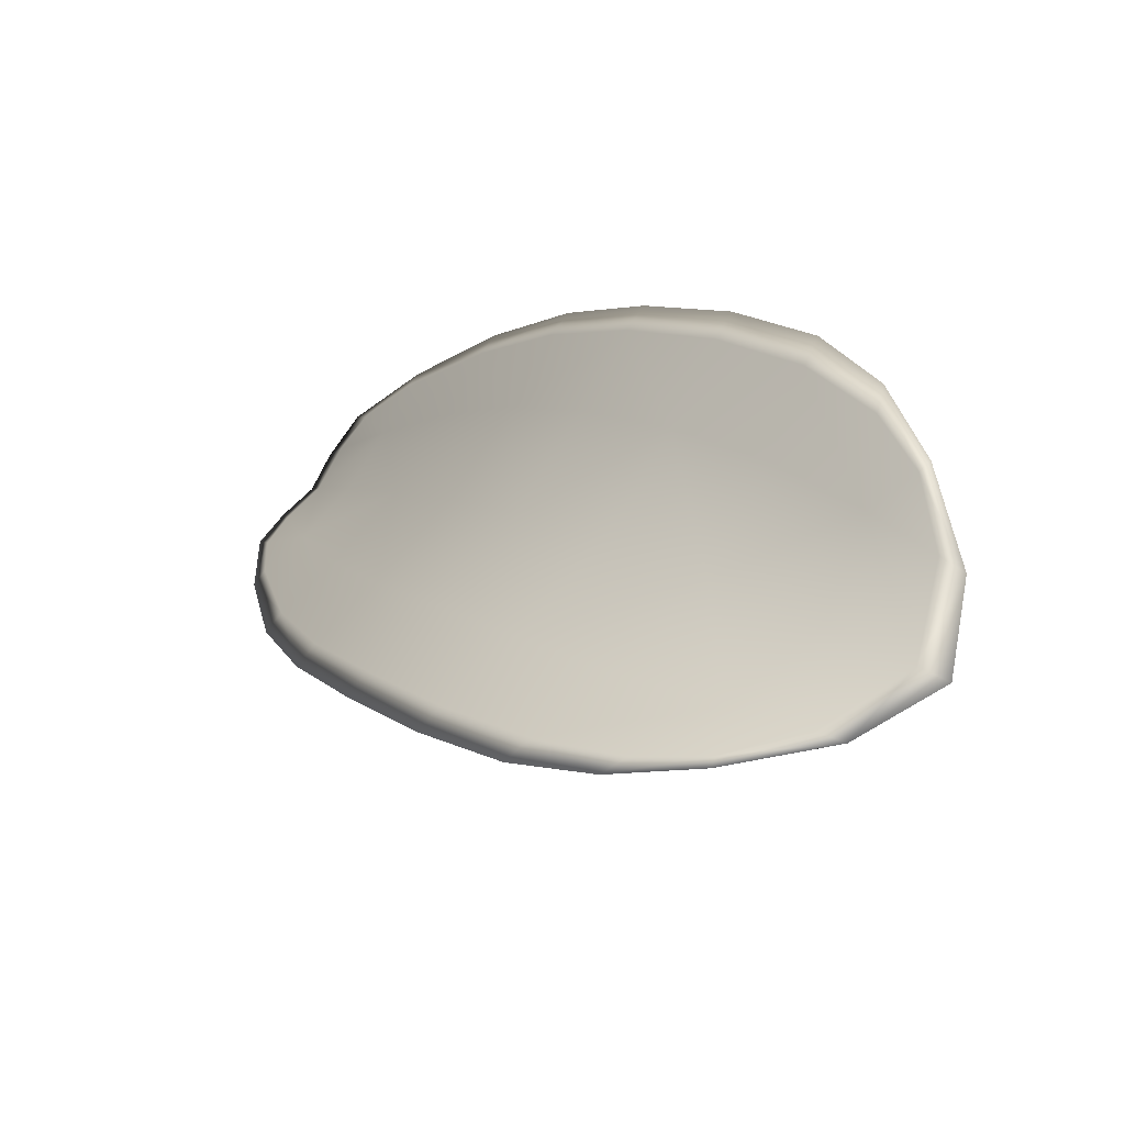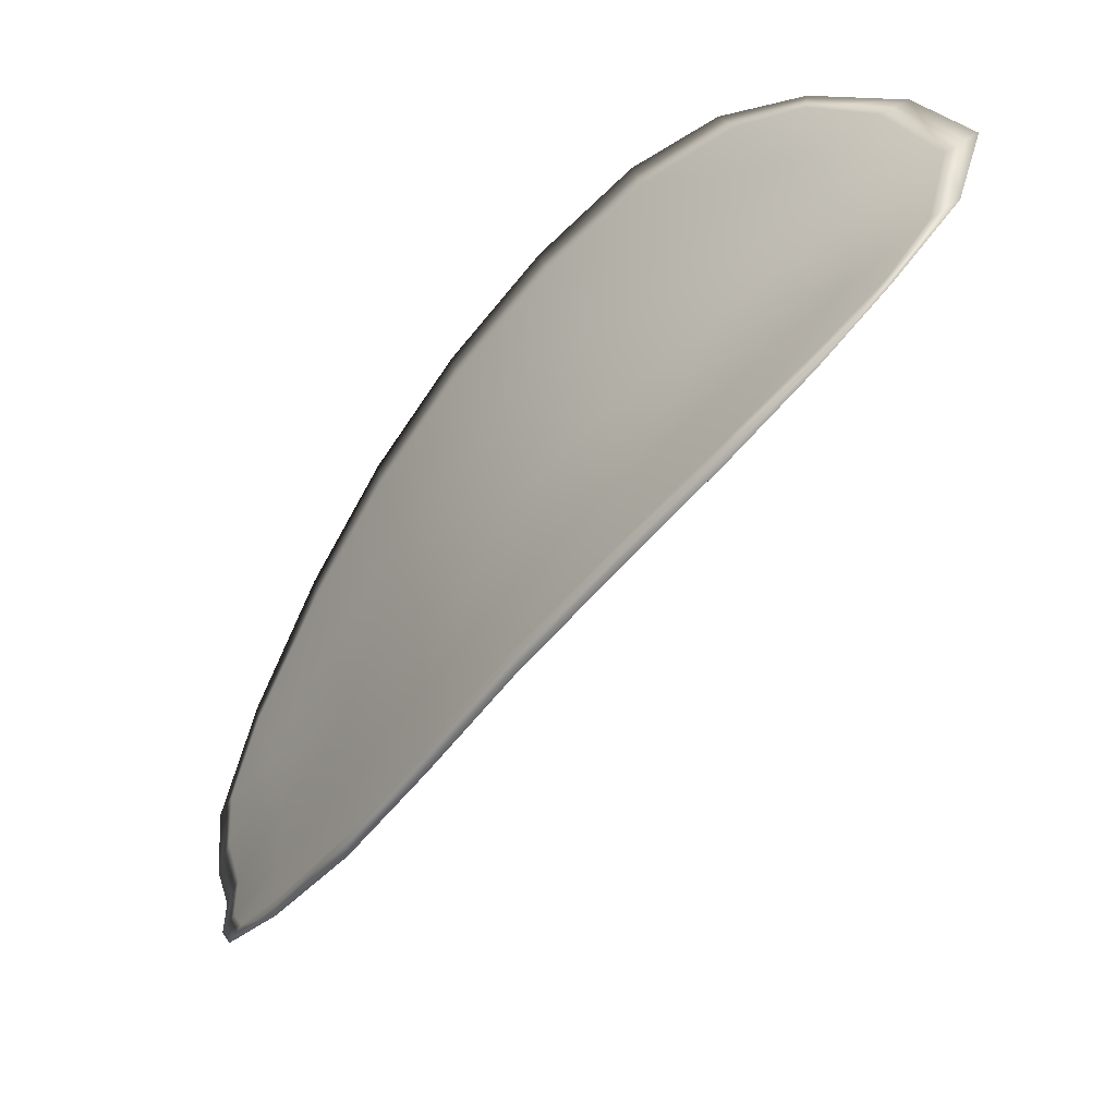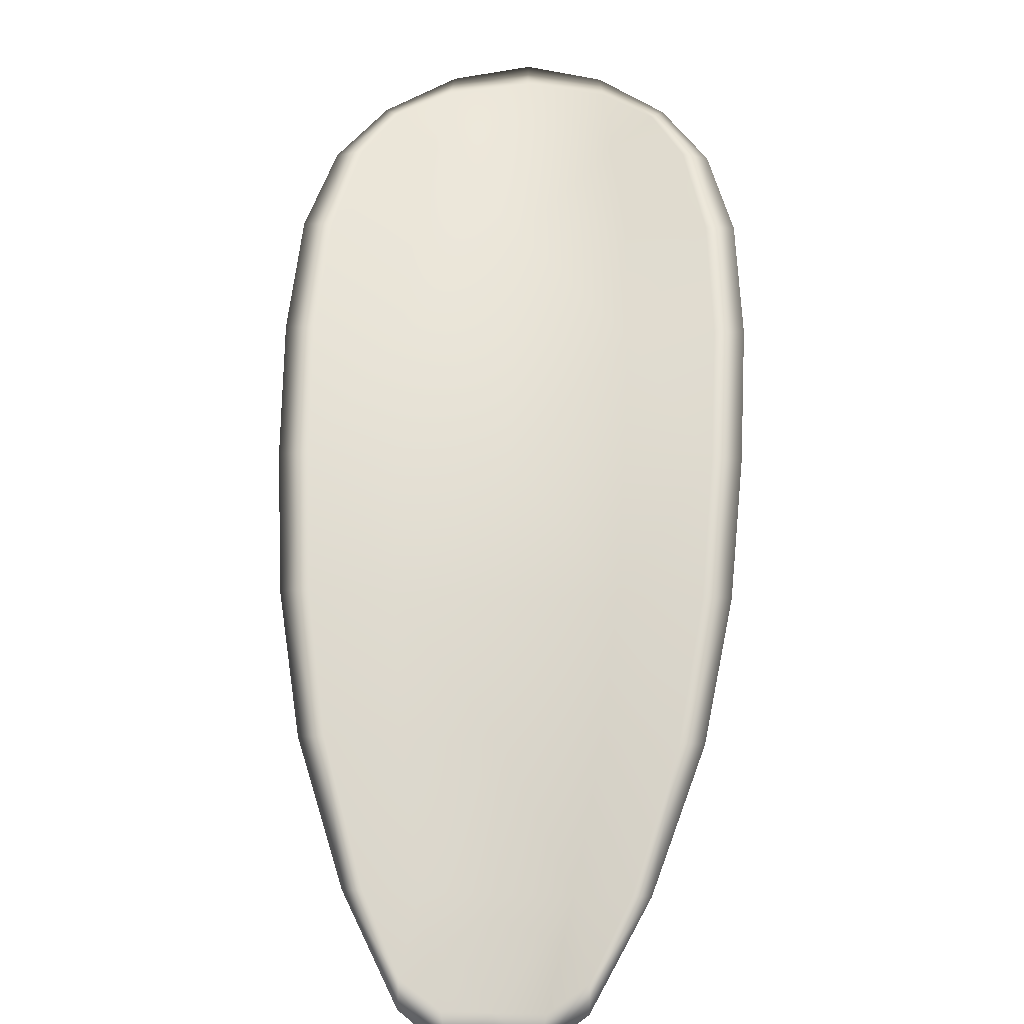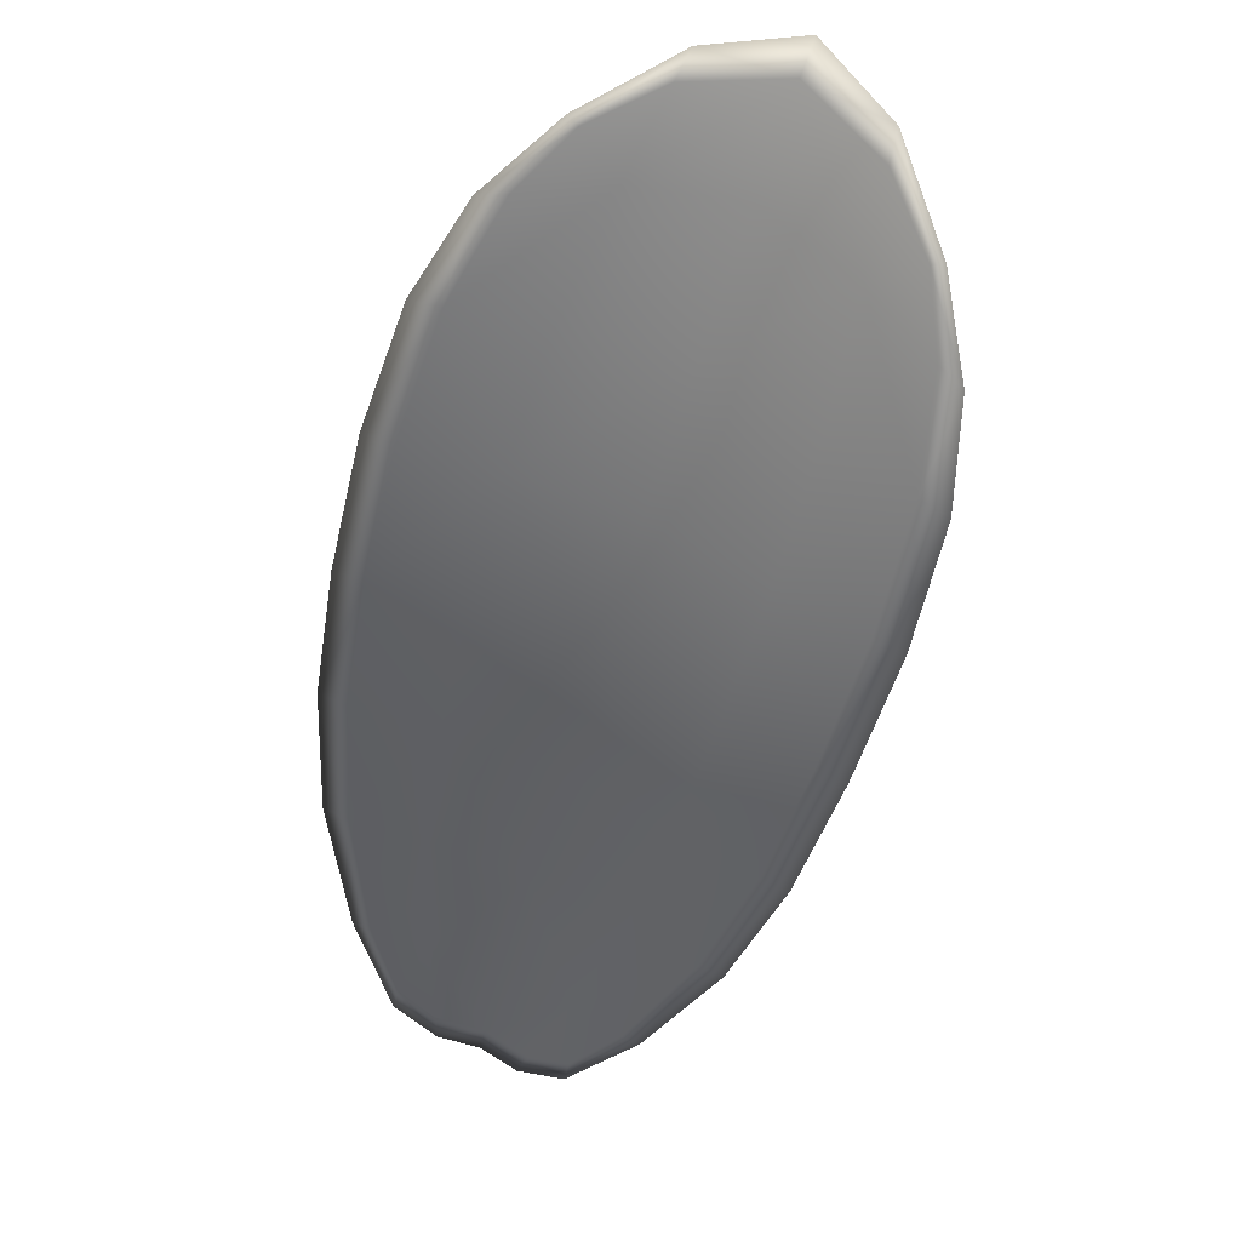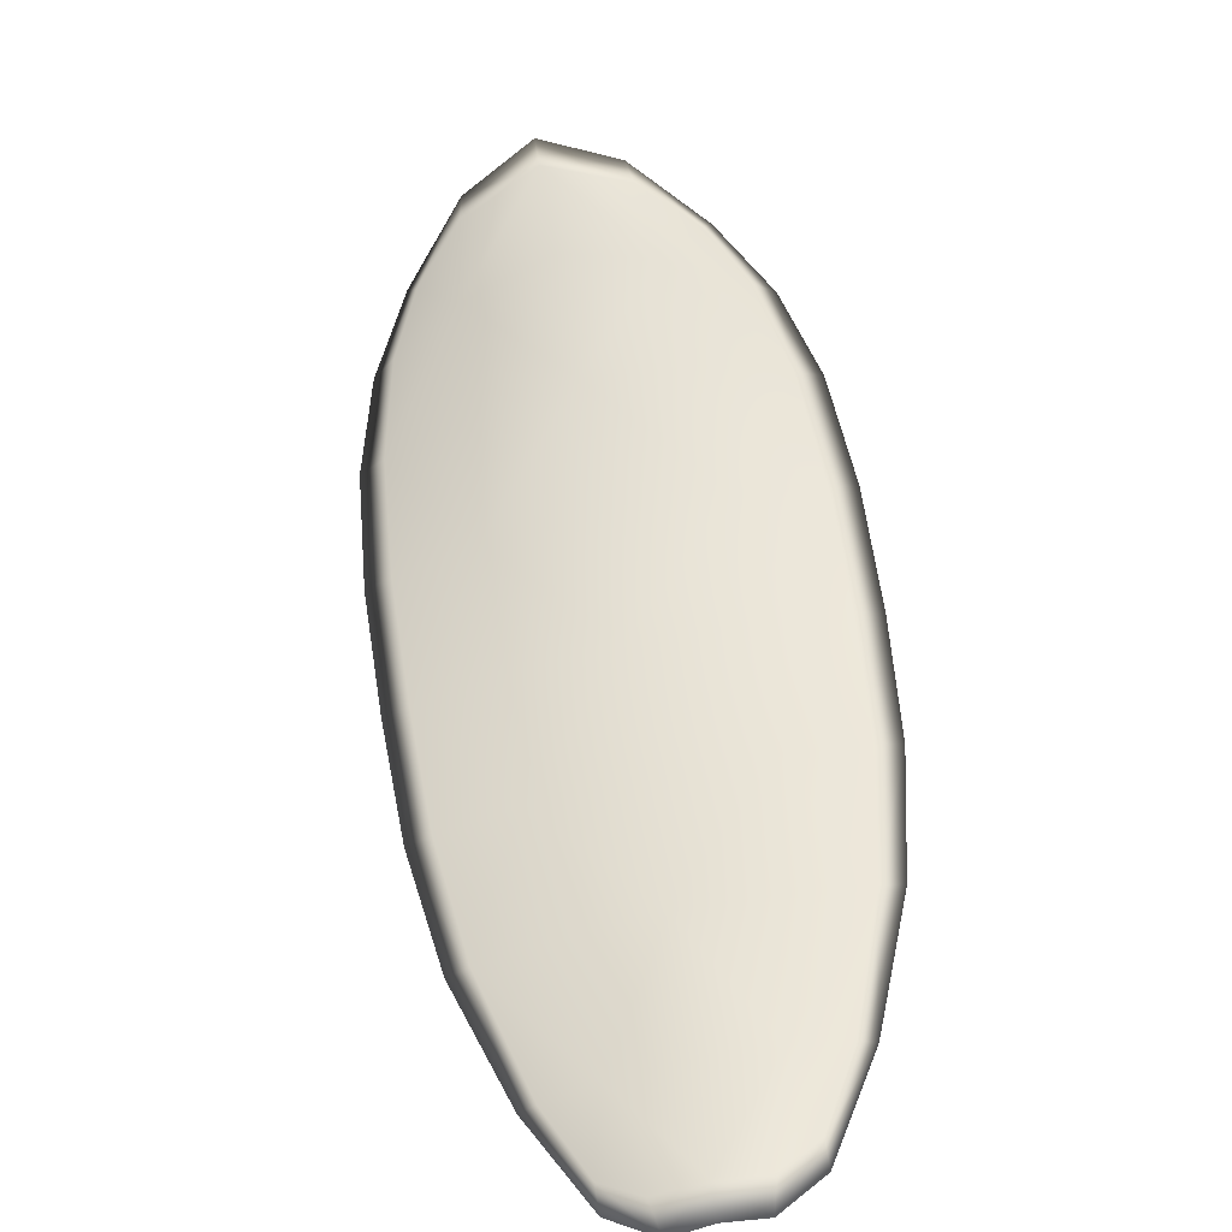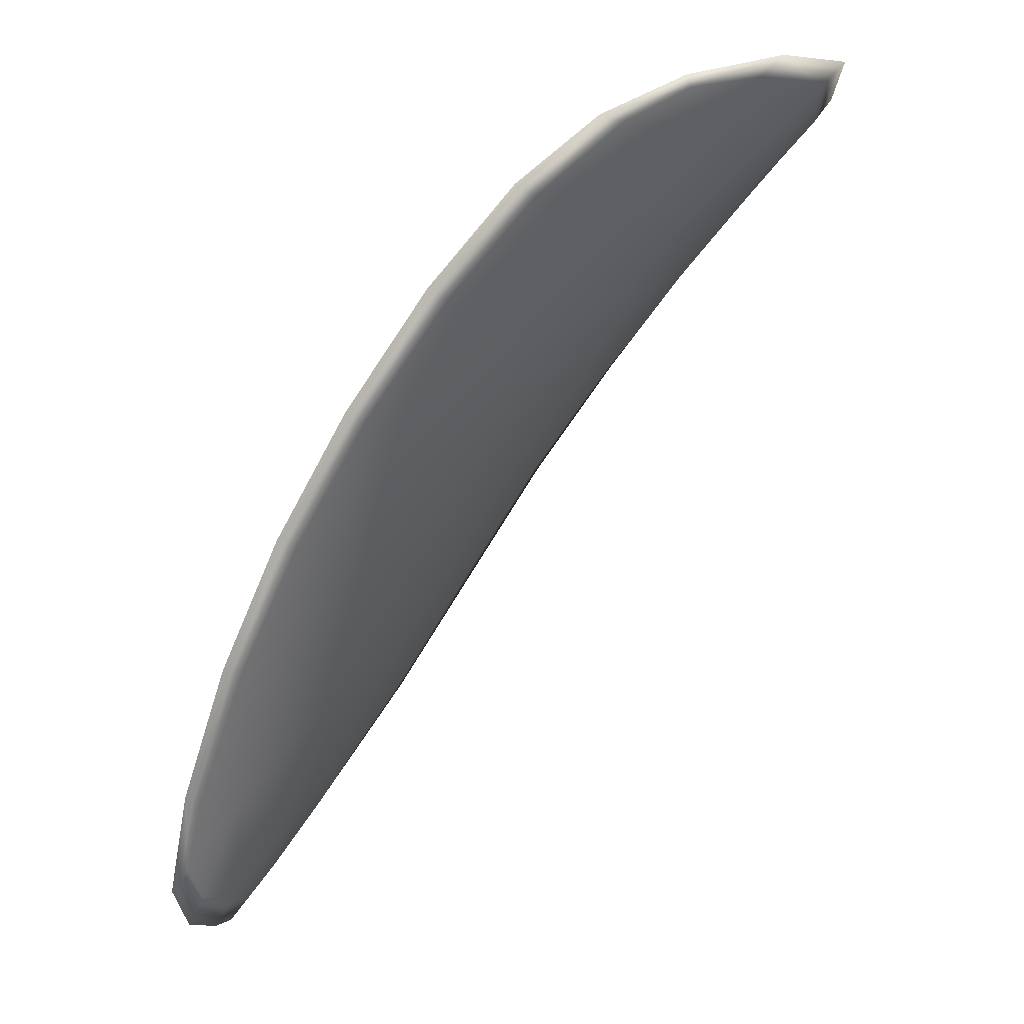
<metadata>
{"format":"obj","ext":"obj","renderer":"f3d","projection":"perspective","resolution":1024,"background":"white","views":[{"elev":74.5,"azim":-152.3,"up":"+Y"},{"elev":40.5,"azim":163.2,"up":"+Y"},{"elev":14.4,"azim":84.6,"up":"+Y"},{"elev":75.9,"azim":104.8,"up":"+Y"},{"elev":-73.0,"azim":-85.8,"up":"+Y"},{"elev":-6.6,"azim":-163.9,"up":"+Y"}]}
</metadata>
<code>
v -2.377 0.7215 -1.107
v -2.377 0.7215 -1.106
v -2.375 0.72 -1.105
v -2.375 0.7201 -1.107
v -2.374 0.7202 -1.109
v -2.376 0.7215 -1.109
v -2.377 0.7221 -1.108
v -2.378 0.7225 -1.107
v -2.379 0.7226 -1.106
v -2.377 0.7215 -1.104
v -2.377 0.7215 -1.102
v -2.375 0.7202 -1.102
v -2.375 0.7201 -1.103
v -2.378 0.7225 -1.104
v -2.378 0.7221 -1.103
v -2.37 0.7141 -1.103
v -2.371 0.7142 -1.101
v -2.369 0.7119 -1.101
v -2.369 0.7118 -1.103
v -2.369 0.7118 -1.104
v -2.37 0.714 -1.105
v -2.372 0.7162 -1.105
v -2.372 0.7163 -1.103
v -2.372 0.7164 -1.101
v -2.37 0.7141 -1.107
v -2.369 0.7118 -1.106
v -2.368 0.7119 -1.108
v -2.37 0.7142 -1.108
v -2.371 0.7164 -1.109
v -2.371 0.7163 -1.107
v -2.373 0.7183 -1.107
v -2.374 0.7182 -1.105
v -2.373 0.7184 -1.109
v -2.374 0.7183 -1.103
v -2.374 0.7185 -1.101
v -2.368 0.7095 -1.103
v -2.368 0.7096 -1.102
v -2.367 0.7083 -1.103
v -2.367 0.7078 -1.103
v -2.367 0.7077 -1.104
v -2.368 0.7095 -1.104
v -2.367 0.7095 -1.106
v -2.366 0.7078 -1.105
v -2.366 0.7083 -1.106
v -2.367 0.7096 -1.107
v -2.377 0.7214 -1.108
v -2.378 0.7214 -1.106
v -2.379 0.7225 -1.106
v -2.378 0.7224 -1.107
v -2.377 0.722 -1.108
v -2.376 0.7213 -1.109
v -2.374 0.7201 -1.109
v -2.375 0.7199 -1.107
v -2.376 0.7198 -1.105
v -2.377 0.7214 -1.104
v -2.377 0.7214 -1.102
v -2.378 0.722 -1.103
v -2.379 0.7224 -1.104
v -2.376 0.7199 -1.103
v -2.375 0.7201 -1.102
v -2.371 0.714 -1.103
v -2.371 0.7141 -1.101
v -2.372 0.7163 -1.101
v -2.372 0.7162 -1.103
v -2.372 0.7161 -1.105
v -2.37 0.7139 -1.105
v -2.369 0.7117 -1.105
v -2.369 0.7117 -1.103
v -2.369 0.7119 -1.101
v -2.37 0.714 -1.107
v -2.372 0.7161 -1.107
v -2.371 0.7163 -1.109
v -2.37 0.7141 -1.108
v -2.368 0.7118 -1.108
v -2.369 0.7117 -1.106
v -2.373 0.7181 -1.107
v -2.374 0.718 -1.105
v -2.373 0.7183 -1.109
v -2.374 0.7182 -1.103
v -2.374 0.7184 -1.101
v -2.368 0.7094 -1.103
v -2.368 0.7095 -1.102
v -2.368 0.7094 -1.104
v -2.367 0.7076 -1.104
v -2.367 0.7077 -1.103
v -2.367 0.7082 -1.103
v -2.367 0.7094 -1.106
v -2.367 0.7095 -1.107
v -2.367 0.7082 -1.106
v -2.367 0.7077 -1.105
v -2.368 0.7096 -1.102
v -2.367 0.7078 -1.102
v -2.369 0.7119 -1.101
v -2.367 0.7082 -1.103
v -2.366 0.7071 -1.105
v -2.366 0.7078 -1.106
v -2.366 0.7071 -1.104
v -2.367 0.7082 -1.106
v -2.376 0.7214 -1.109
v -2.377 0.7222 -1.108
v -2.374 0.7202 -1.109
v -2.377 0.722 -1.108
v -2.379 0.7227 -1.104
v -2.378 0.7222 -1.103
v -2.379 0.723 -1.106
v -2.378 0.722 -1.103
v -2.377 0.7214 -1.102
v -2.375 0.7202 -1.101
v -2.366 0.7071 -1.103
v -2.367 0.7096 -1.107
v -2.368 0.7119 -1.108
v -2.378 0.7227 -1.107
v -2.372 0.7185 -1.109
v -2.371 0.7164 -1.109
v -2.374 0.7185 -1.101
v -2.372 0.7164 -1.101
v -2.371 0.7142 -1.101
v -2.369 0.7142 -1.109
f 1 2 3
f 1 3 4
f 1 4 5
f 1 5 6
f 1 6 7
f 1 7 8
f 1 8 9
f 1 9 2
f 10 11 12
f 10 12 13
f 10 13 3
f 10 3 2
f 10 2 9
f 10 9 14
f 10 14 15
f 10 15 11
f 16 17 18
f 16 18 19
f 16 19 20
f 16 20 21
f 16 21 22
f 16 22 23
f 16 23 24
f 16 24 17
f 25 21 20
f 25 20 26
f 25 26 27
f 25 27 28
f 25 28 29
f 25 29 30
f 25 30 22
f 25 22 21
f 31 32 22
f 31 22 30
f 31 30 29
f 31 29 33
f 31 33 5
f 31 5 4
f 31 4 3
f 31 3 32
f 34 35 24
f 34 24 23
f 34 23 22
f 34 22 32
f 34 32 3
f 34 3 13
f 34 13 12
f 34 12 35
f 36 37 38
f 36 38 39
f 36 39 40
f 36 40 41
f 36 41 20
f 36 20 19
f 36 19 18
f 36 18 37
f 42 41 40
f 42 40 43
f 42 43 44
f 42 44 45
f 42 45 27
f 42 27 26
f 42 26 20
f 42 20 41
f 46 47 48
f 46 48 49
f 46 49 50
f 46 50 51
f 46 51 52
f 46 52 53
f 46 53 54
f 46 54 47
f 55 56 57
f 55 57 58
f 55 58 48
f 55 48 47
f 55 47 54
f 55 54 59
f 55 59 60
f 55 60 56
f 61 62 63
f 61 63 64
f 61 64 65
f 61 65 66
f 61 66 67
f 61 67 68
f 61 68 69
f 61 69 62
f 70 66 65
f 70 65 71
f 70 71 72
f 70 72 73
f 70 73 74
f 70 74 75
f 70 75 67
f 70 67 66
f 76 77 54
f 76 54 53
f 76 53 52
f 76 52 78
f 76 78 72
f 76 72 71
f 76 71 65
f 76 65 77
f 79 80 60
f 79 60 59
f 79 59 54
f 79 54 77
f 79 77 65
f 79 65 64
f 79 64 63
f 79 63 80
f 81 82 69
f 81 69 68
f 81 68 67
f 81 67 83
f 81 83 84
f 81 84 85
f 81 85 86
f 81 86 82
f 87 83 67
f 87 67 75
f 87 75 74
f 87 74 88
f 87 88 89
f 87 89 90
f 87 90 84
f 87 84 83
f 91 92 38
f 91 38 37
f 91 37 18
f 91 18 93
f 91 93 69
f 91 69 82
f 91 82 94
f 91 94 92
f 95 96 44
f 95 44 43
f 95 43 40
f 95 40 97
f 95 97 84
f 95 84 90
f 95 90 98
f 95 98 96
f 99 100 7
f 99 7 6
f 99 6 5
f 99 5 101
f 99 101 52
f 99 52 51
f 99 51 102
f 99 102 100
f 103 104 15
f 103 15 14
f 103 14 9
f 103 9 105
f 103 105 48
f 103 48 58
f 103 58 106
f 103 106 104
f 107 108 12
f 107 12 11
f 107 11 15
f 107 15 104
f 107 104 106
f 107 106 56
f 107 56 60
f 107 60 108
f 109 97 40
f 109 40 39
f 109 39 38
f 109 38 92
f 109 92 94
f 109 94 85
f 109 85 84
f 109 84 97
f 110 111 27
f 110 27 45
f 110 45 44
f 110 44 96
f 110 96 98
f 110 98 88
f 110 88 74
f 110 74 111
f 112 105 9
f 112 9 8
f 112 8 7
f 112 7 100
f 112 100 102
f 112 102 49
f 112 49 48
f 112 48 105
f 113 101 5
f 113 5 33
f 113 33 29
f 113 29 114
f 113 114 72
f 113 72 78
f 113 78 52
f 113 52 101
f 115 116 24
f 115 24 35
f 115 35 12
f 115 12 108
f 115 108 60
f 115 60 80
f 115 80 63
f 115 63 116
f 117 93 18
f 117 18 17
f 117 17 24
f 117 24 116
f 117 116 63
f 117 63 62
f 117 62 69
f 117 69 93
f 118 114 29
f 118 29 28
f 118 28 27
f 118 27 111
f 118 111 74
f 118 74 73
f 118 73 72
f 118 72 114

</code>
